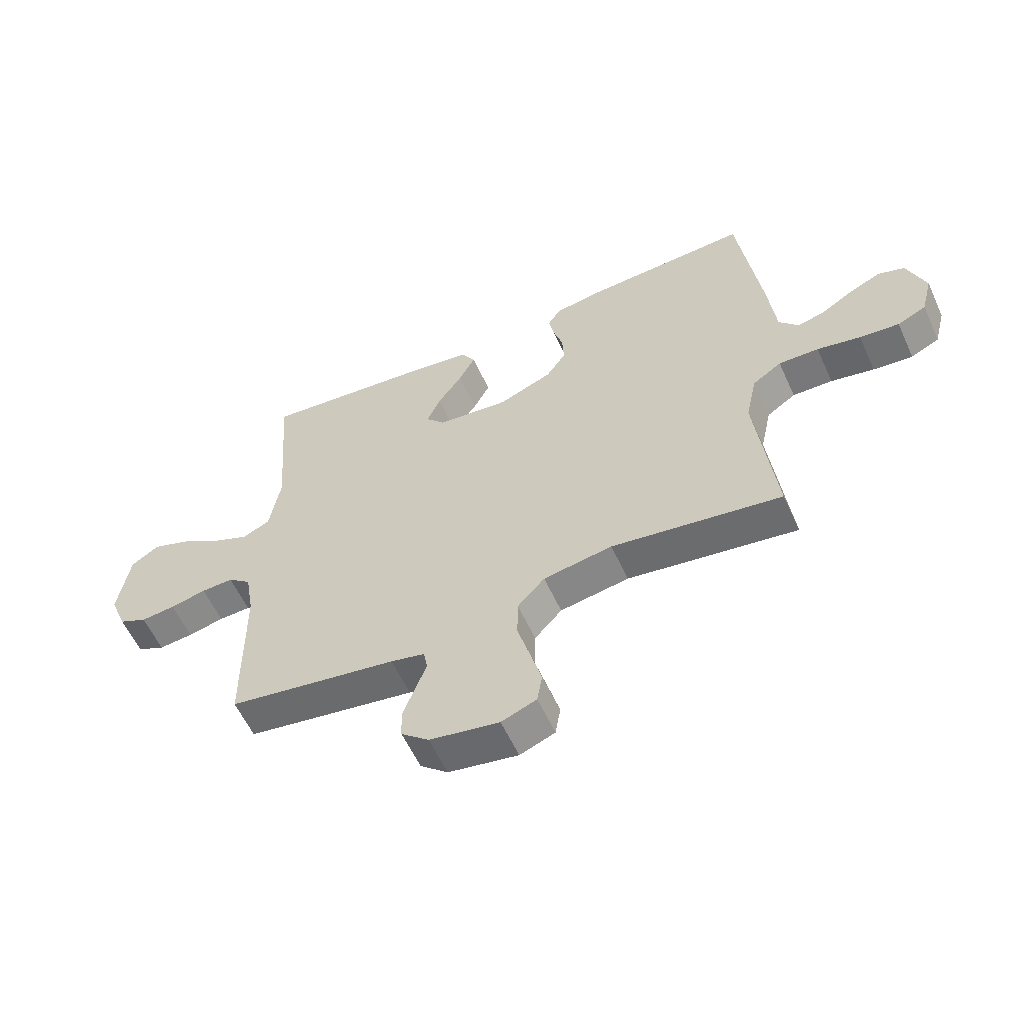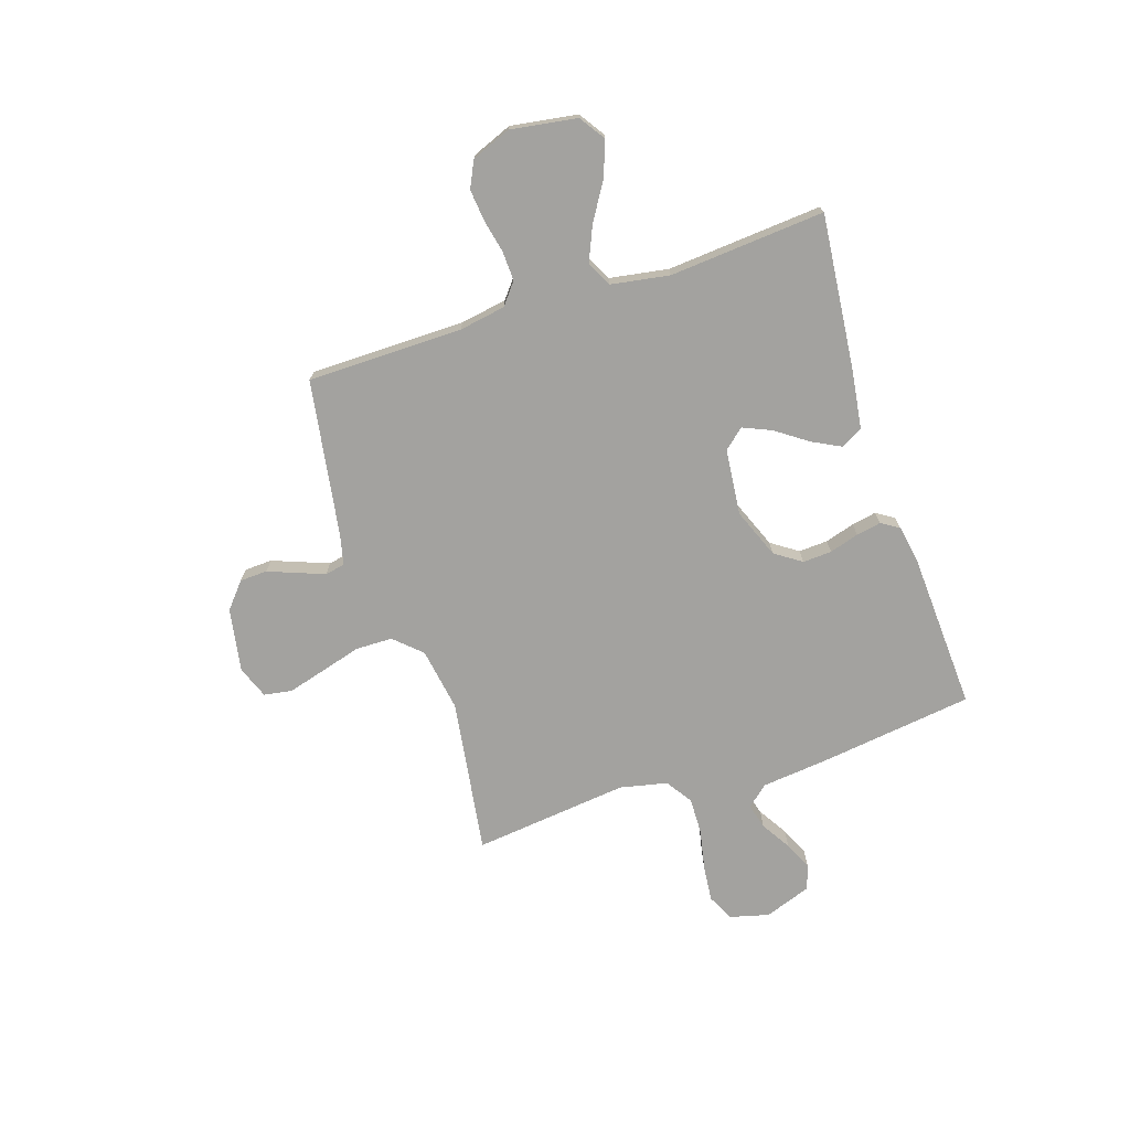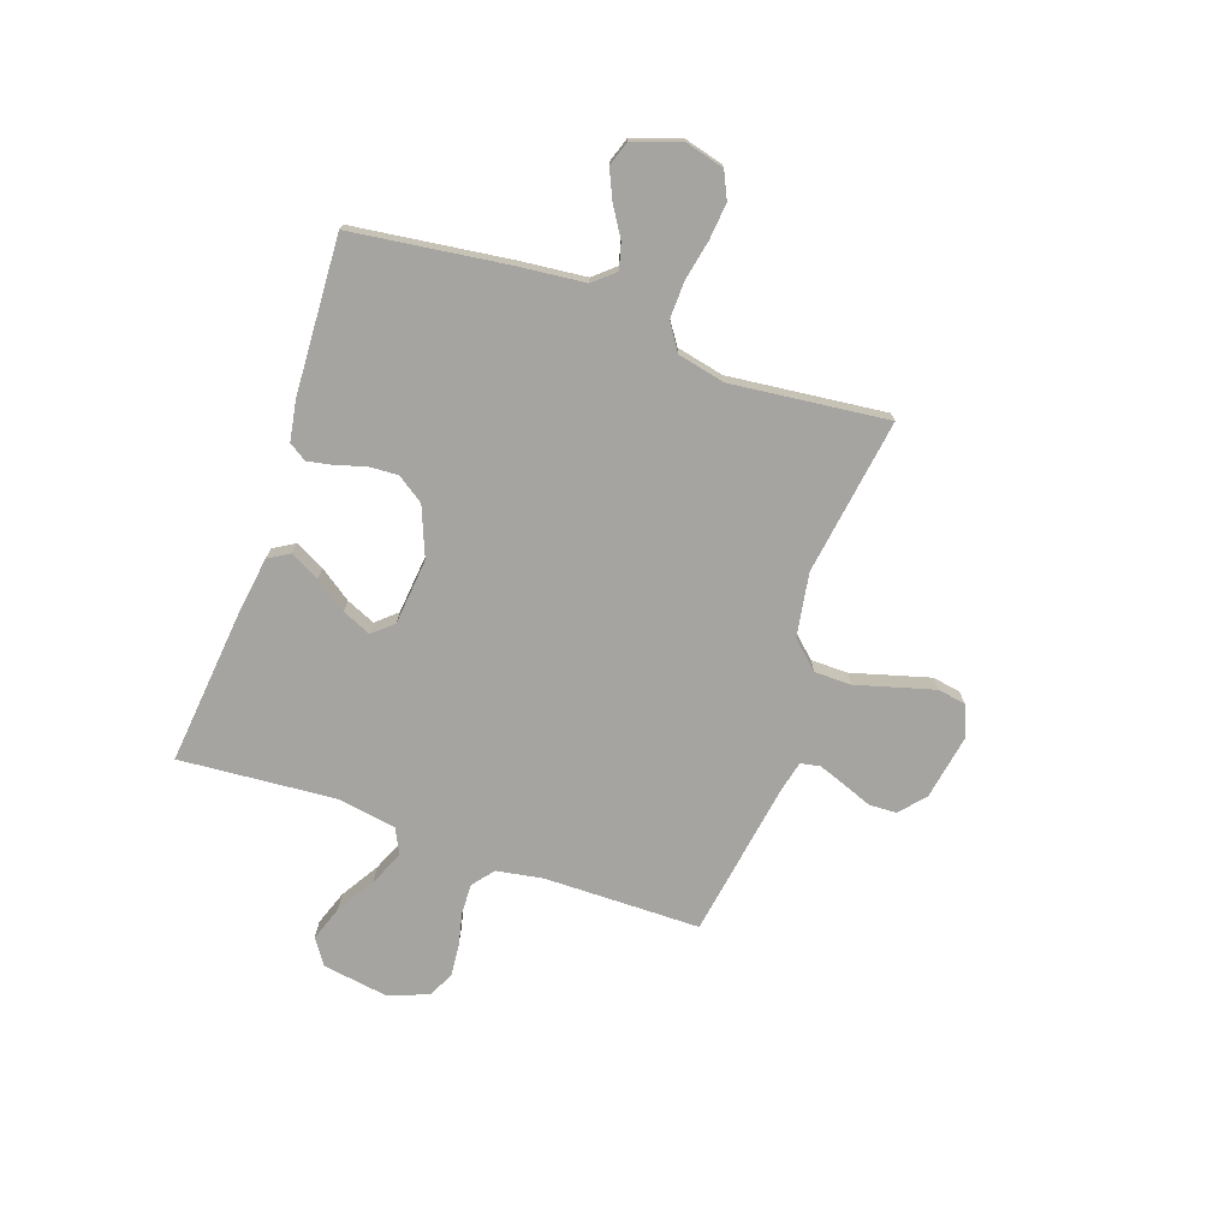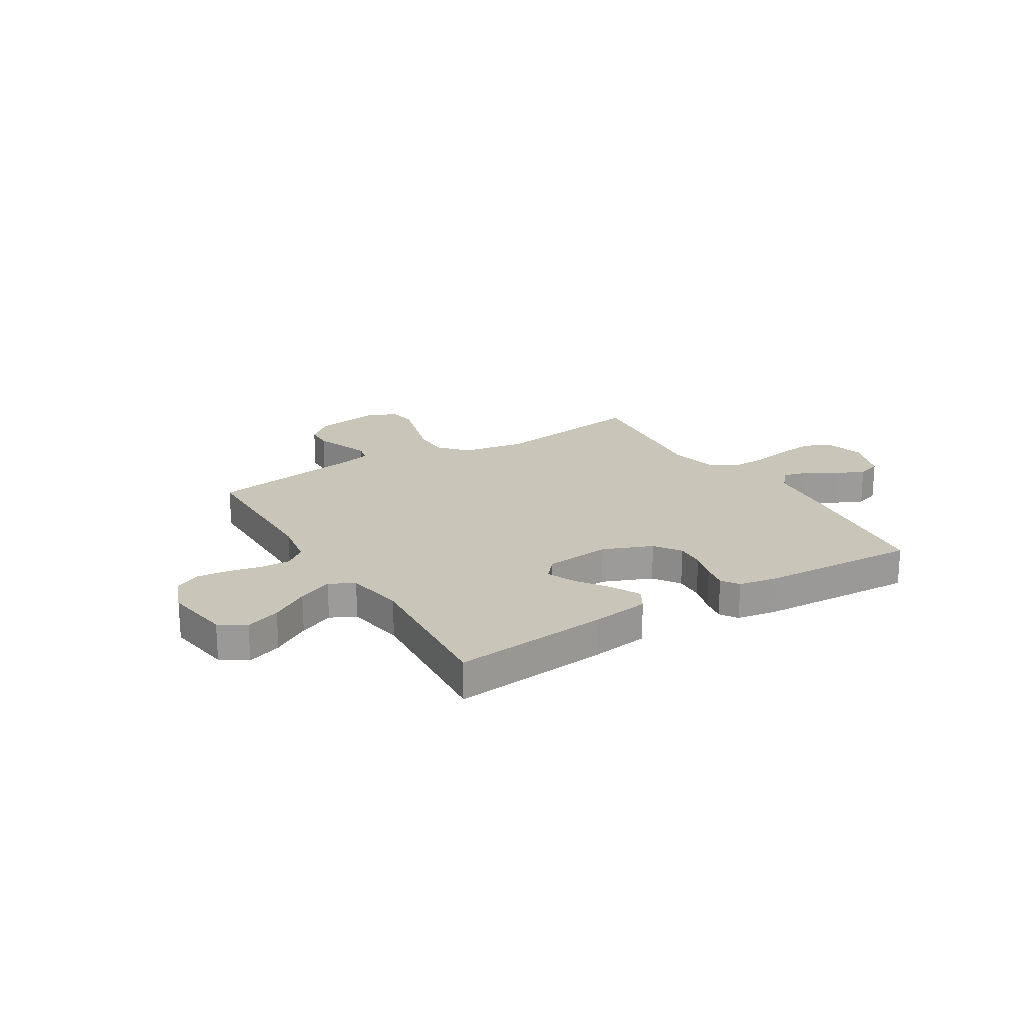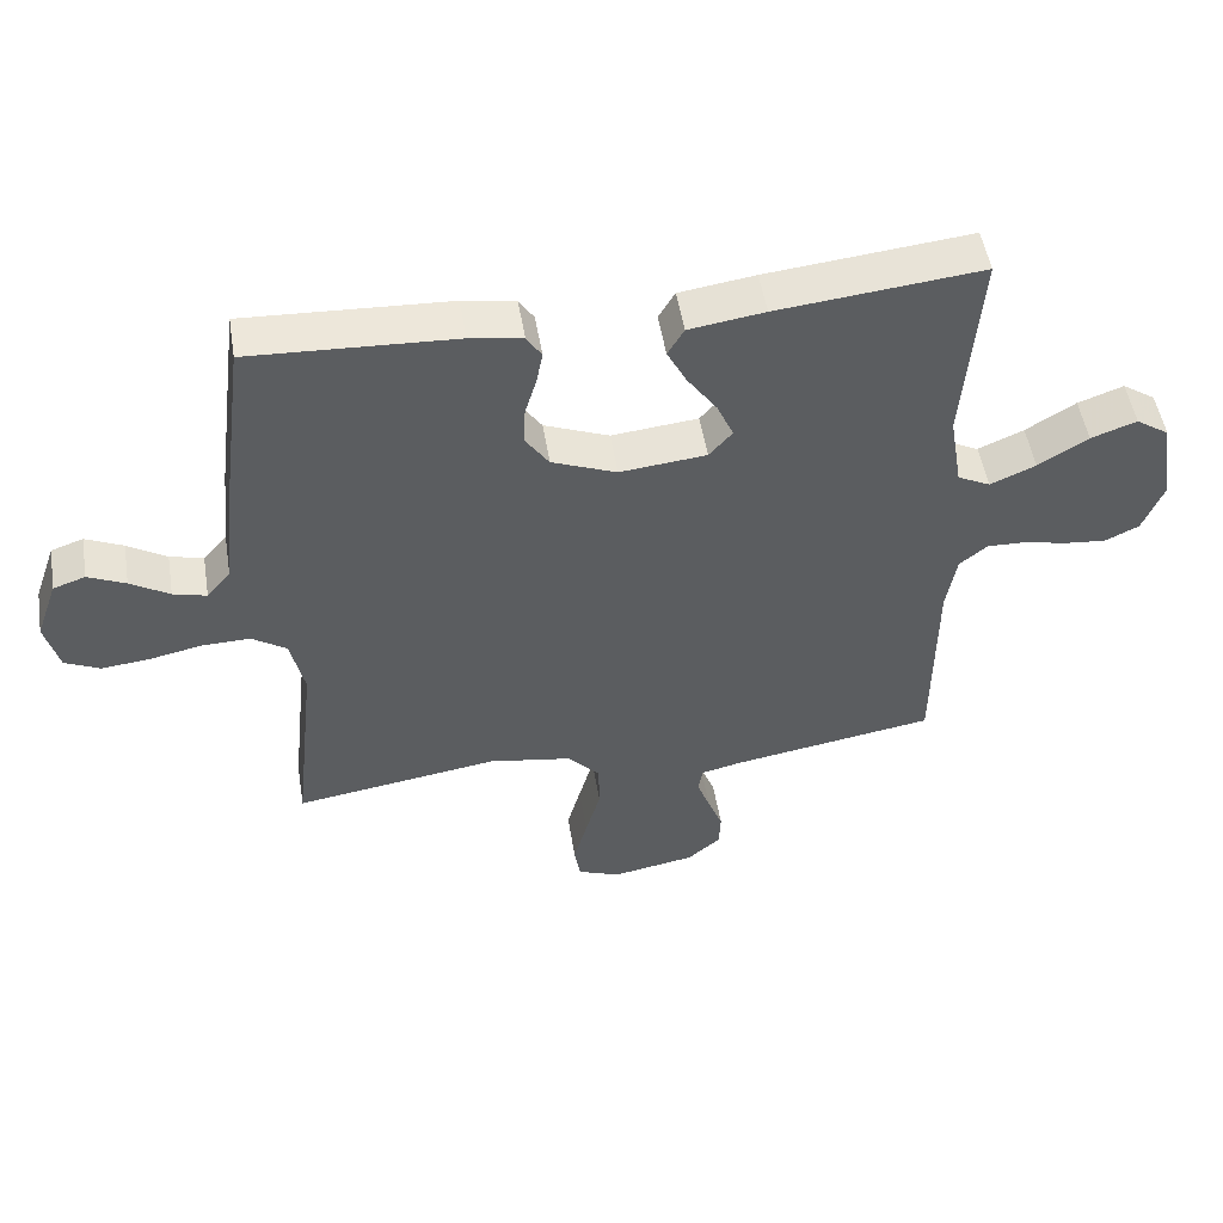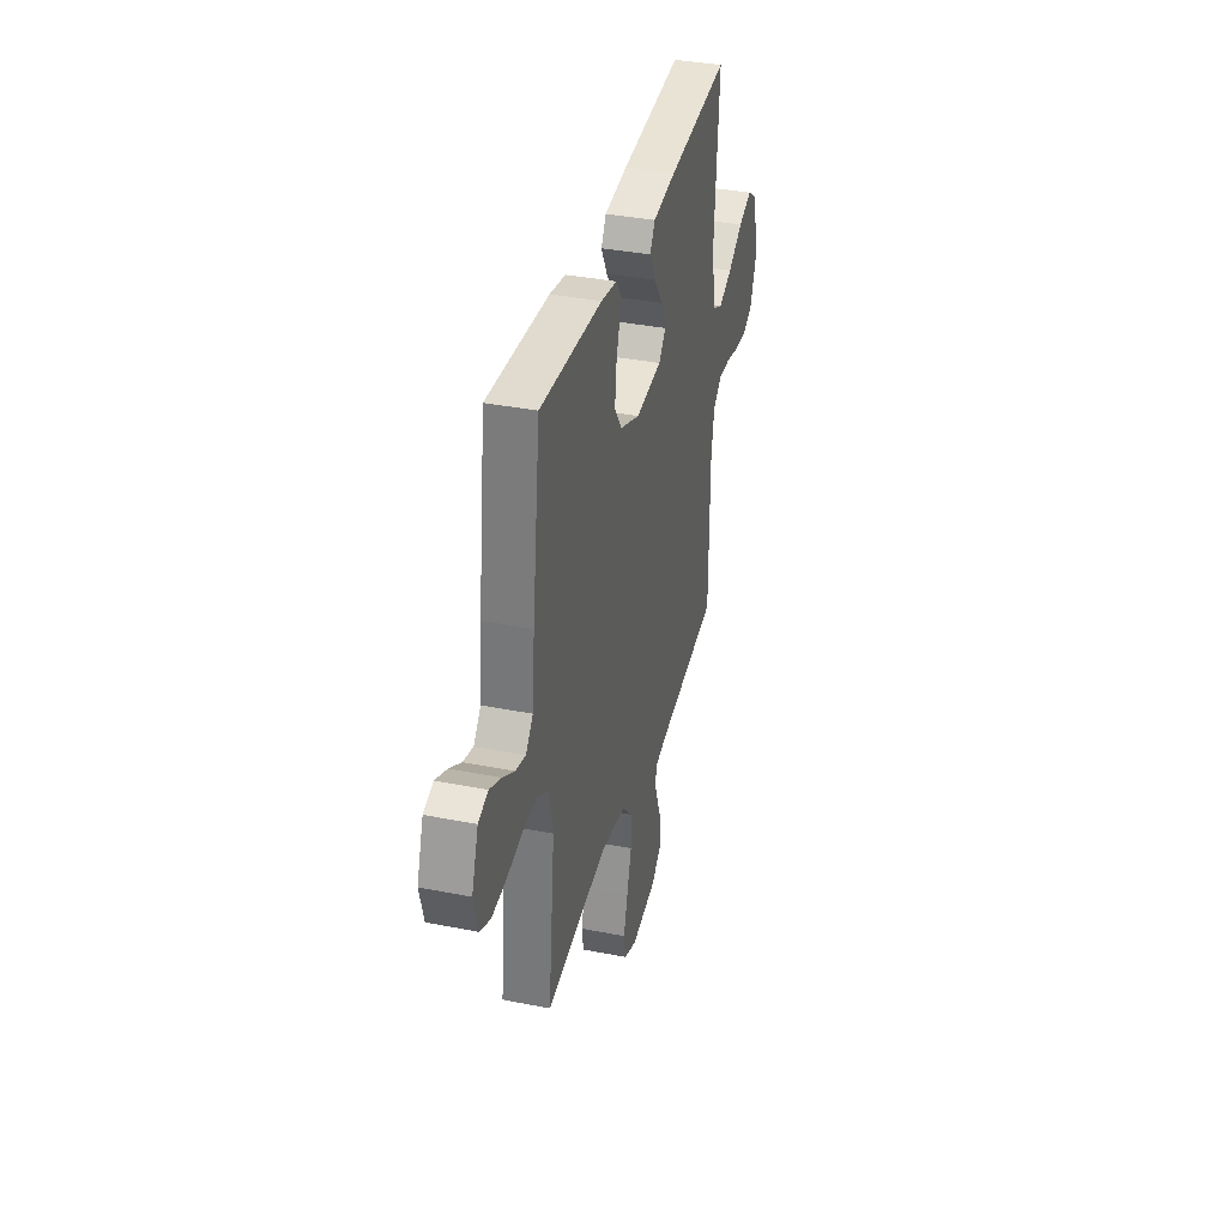
<metadata>
{"format":"obj","ext":"obj","renderer":"f3d","projection":"perspective","resolution":1024,"background":"white","views":[{"elev":-58.3,"azim":24.5,"up":"+Z"},{"elev":-72.6,"azim":-71.8,"up":"+Y"},{"elev":-73.5,"azim":70.9,"up":"+Y"},{"elev":20.7,"azim":-31.4,"up":"+Y"},{"elev":51.2,"azim":170.7,"up":"+Z"},{"elev":36.3,"azim":104.5,"up":"+Z"}]}
</metadata>
<code>
v -0.5 0.07 0.5
v -0.2 0.07 0.469
v -0.089 0.07 0.453
v -0.065 0.07 0.412
v -0.094 0.07 0.356
v -0.137 0.07 0.295
v -0.161 0.07 0.24
v -0.127 0.07 0.201
v 0 0.07 0.188
v 0.095 0.07 0.226
v 0.13 0.07 0.277
v 0.127 0.07 0.333
v 0.11 0.07 0.39
v 0.101 0.07 0.438
v 0.123 0.07 0.472
v 0.2 0.07 0.485
v 0.5 0.07 0.5
v 0.539 0.07 0.2
v 0.552 0.07 0.074
v 0.587 0.07 0.033
v 0.636 0.07 0.046
v 0.693 0.07 0.081
v 0.748 0.07 0.106
v 0.795 0.07 0.09
v 0.827 0.07 0
v 0.807 0.07 -0.076
v 0.756 0.07 -0.1
v 0.686 0.07 -0.093
v 0.609 0.07 -0.077
v 0.538 0.07 -0.075
v 0.487 0.07 -0.109
v 0.467 0.07 -0.2
v 0.5 0.07 -0.5
v 0.2 0.07 -0.455
v 0.078 0.07 -0.475
v 0.03 0.07 -0.527
v 0.029 0.07 -0.598
v 0.051 0.07 -0.676
v 0.071 0.07 -0.748
v 0.062 0.07 -0.802
v 0 0.07 -0.826
v -0.123 0.07 -0.804
v -0.172 0.07 -0.762
v -0.174 0.07 -0.709
v -0.152 0.07 -0.652
v -0.133 0.07 -0.601
v -0.14 0.07 -0.563
v -0.2 0.07 -0.549
v -0.5 0.07 -0.5
v -0.502 0.07 -0.2
v -0.517 0.07 -0.111
v -0.558 0.07 -0.078
v -0.615 0.07 -0.08
v -0.679 0.07 -0.094
v -0.74 0.07 -0.1
v -0.79 0.07 -0.076
v -0.82 0.07 0
v -0.8 0.07 0.128
v -0.751 0.07 0.161
v -0.684 0.07 0.137
v -0.611 0.07 0.092
v -0.544 0.07 0.063
v -0.496 0.07 0.087
v -0.477 0.07 0.2
v -0.5 0 0.5
v -0.2 0 0.469
v -0.089 0 0.453
v -0.065 0 0.412
v -0.094 0 0.356
v -0.137 0 0.295
v -0.161 0 0.24
v -0.127 0 0.201
v 0 0 0.188
v 0.095 0 0.226
v 0.13 0 0.277
v 0.127 0 0.333
v 0.11 0 0.39
v 0.101 0 0.438
v 0.123 0 0.472
v 0.2 0 0.485
v 0.5 0 0.5
v 0.539 0 0.2
v 0.552 0 0.074
v 0.587 0 0.033
v 0.636 0 0.046
v 0.693 0 0.081
v 0.748 0 0.106
v 0.795 0 0.09
v 0.827 0 0
v 0.807 0 -0.076
v 0.756 0 -0.1
v 0.686 0 -0.093
v 0.609 0 -0.077
v 0.538 0 -0.075
v 0.487 0 -0.109
v 0.467 0 -0.2
v 0.5 0 -0.5
v 0.2 0 -0.455
v 0.078 0 -0.475
v 0.03 0 -0.527
v 0.029 0 -0.598
v 0.051 0 -0.676
v 0.071 0 -0.748
v 0.062 0 -0.802
v 0 0 -0.826
v -0.123 0 -0.804
v -0.172 0 -0.762
v -0.174 0 -0.709
v -0.152 0 -0.652
v -0.133 0 -0.601
v -0.14 0 -0.563
v -0.2 0 -0.549
v -0.5 0 -0.5
v -0.502 0 -0.2
v -0.517 0 -0.111
v -0.558 0 -0.078
v -0.615 0 -0.08
v -0.679 0 -0.094
v -0.74 0 -0.1
v -0.79 0 -0.076
v -0.82 0 0
v -0.8 0 0.128
v -0.751 0 0.161
v -0.684 0 0.137
v -0.611 0 0.092
v -0.544 0 0.063
v -0.496 0 0.087
v -0.477 0 0.2
f 58 59 60 61
f 58 61 62
f 57 58 62
f 56 57 62
f 53 54 55 56
f 52 53 56 62
f 51 52 62 63
f 48 49 50
f 47 48 50 51
f 42 43 44 45
f 42 45 46
f 41 42 46
f 40 41 46 47
f 37 38 39 40
f 32 33 34
f 31 32 34 35
f 26 27 28 29
f 26 29 30
f 25 26 30
f 24 25 30
f 21 22 23 24
f 21 24 30
f 20 21 30 31
f 16 17 18 19
f 12 13 14 15
f 11 12 15 16
f 3 4 5 6
f 3 6 7
f 64 1 2 3
f 64 3 7
f 63 64 7 8
f 51 63 8 9
f 37 40 47 51
f 36 37 51 9
f 35 36 9 10
f 31 35 10 11
f 19 20 31
f 11 16 19 31
f 125 124 123 122
f 126 125 122
f 126 122 121
f 126 121 120
f 120 119 118 117
f 126 120 117 116
f 127 126 116 115
f 114 113 112
f 115 114 112 111
f 109 108 107 106
f 110 109 106
f 110 106 105
f 111 110 105 104
f 104 103 102 101
f 98 97 96
f 99 98 96 95
f 93 92 91 90
f 94 93 90
f 94 90 89
f 94 89 88
f 88 87 86 85
f 94 88 85
f 95 94 85 84
f 83 82 81 80
f 79 78 77 76
f 80 79 76 75
f 70 69 68 67
f 71 70 67
f 67 66 65 128
f 71 67 128
f 72 71 128 127
f 73 72 127 115
f 115 111 104 101
f 73 115 101 100
f 74 73 100 99
f 75 74 99 95
f 95 84 83
f 95 83 80 75
f 1 65 66 2
f 2 66 67 3
f 3 67 68 4
f 4 68 69 5
f 5 69 70 6
f 6 70 71 7
f 7 71 72 8
f 8 72 73 9
f 9 73 74 10
f 10 74 75 11
f 11 75 76 12
f 12 76 77 13
f 13 77 78 14
f 14 78 79 15
f 15 79 80 16
f 16 80 81 17
f 17 81 82 18
f 18 82 83 19
f 19 83 84 20
f 20 84 85 21
f 21 85 86 22
f 22 86 87 23
f 23 87 88 24
f 24 88 89 25
f 25 89 90 26
f 26 90 91 27
f 27 91 92 28
f 28 92 93 29
f 29 93 94 30
f 30 94 95 31
f 31 95 96 32
f 32 96 97 33
f 33 97 98 34
f 34 98 99 35
f 35 99 100 36
f 36 100 101 37
f 37 101 102 38
f 38 102 103 39
f 39 103 104 40
f 40 104 105 41
f 41 105 106 42
f 42 106 107 43
f 43 107 108 44
f 44 108 109 45
f 45 109 110 46
f 46 110 111 47
f 47 111 112 48
f 48 112 113 49
f 49 113 114 50
f 50 114 115 51
f 51 115 116 52
f 52 116 117 53
f 53 117 118 54
f 54 118 119 55
f 55 119 120 56
f 56 120 121 57
f 57 121 122 58
f 58 122 123 59
f 59 123 124 60
f 60 124 125 61
f 61 125 126 62
f 62 126 127 63
f 63 127 128 64
f 64 128 65 1

</code>
